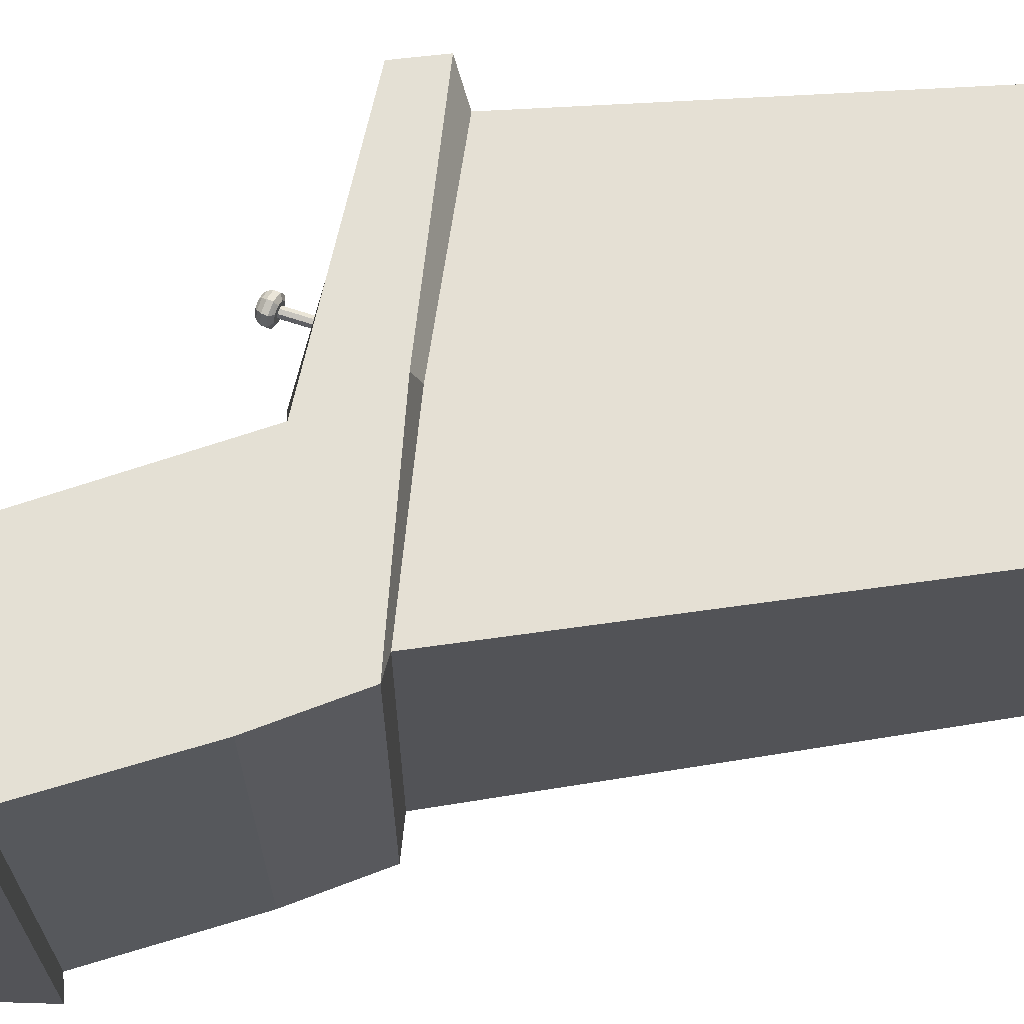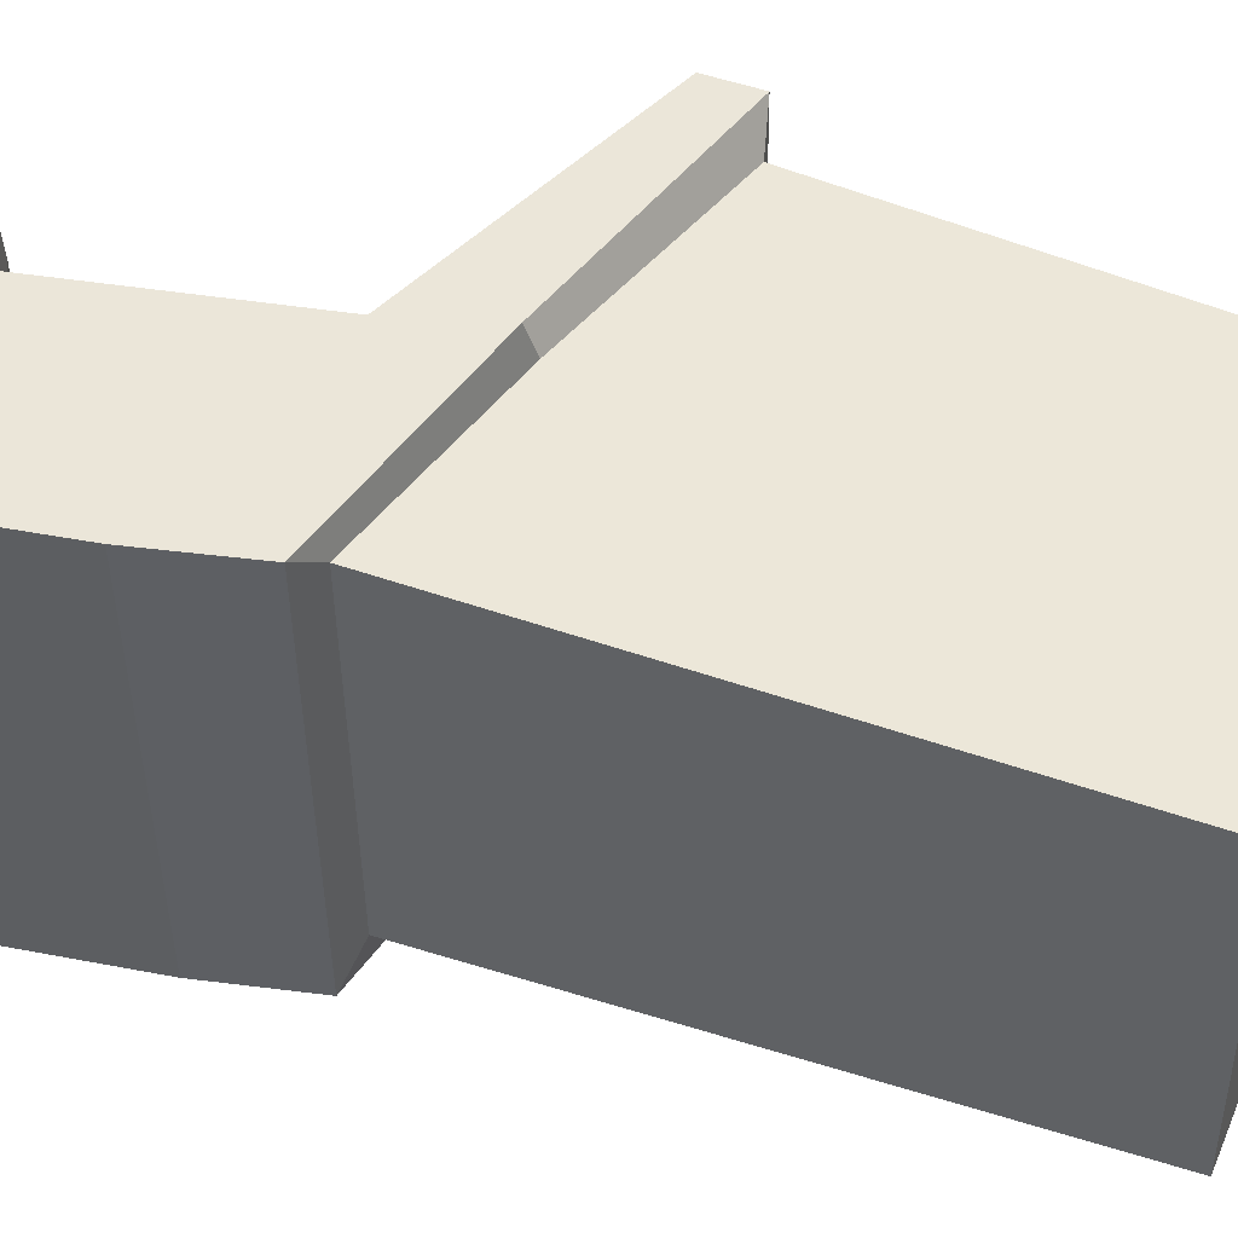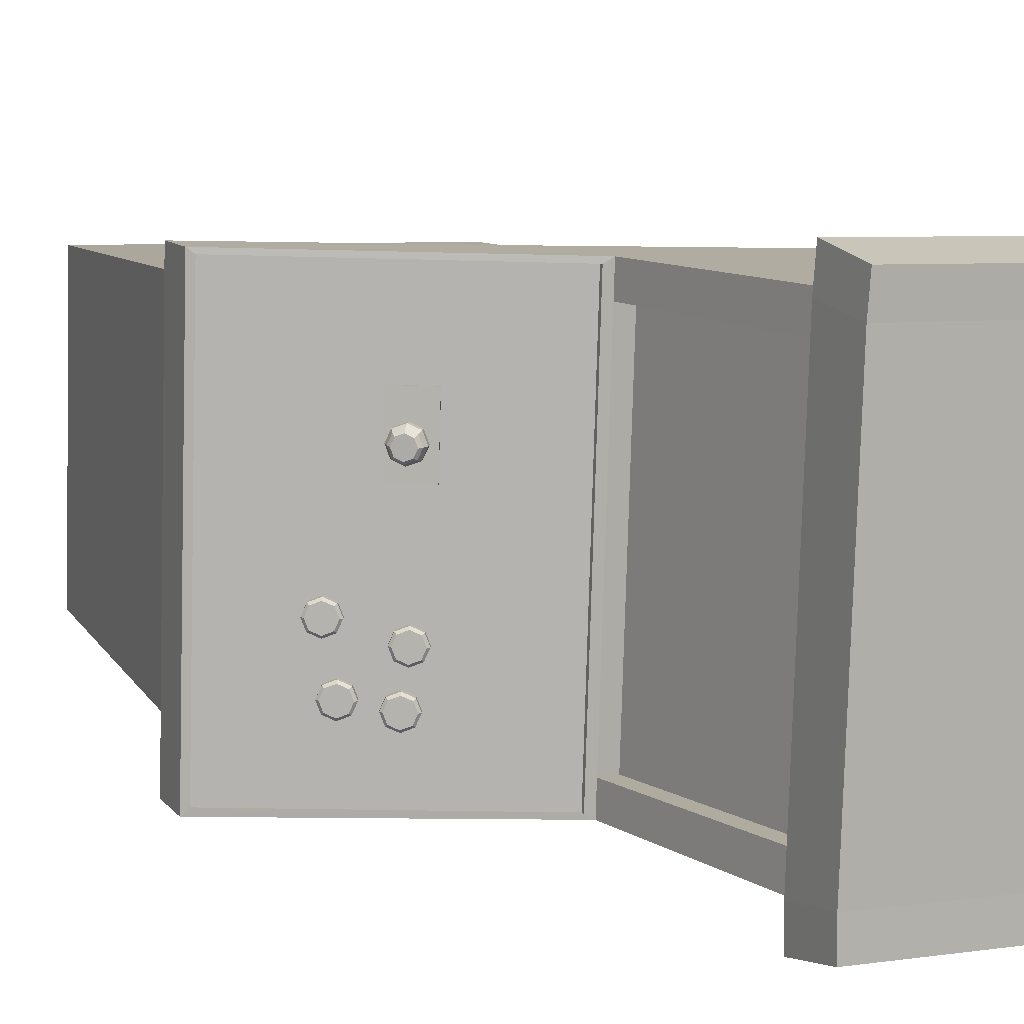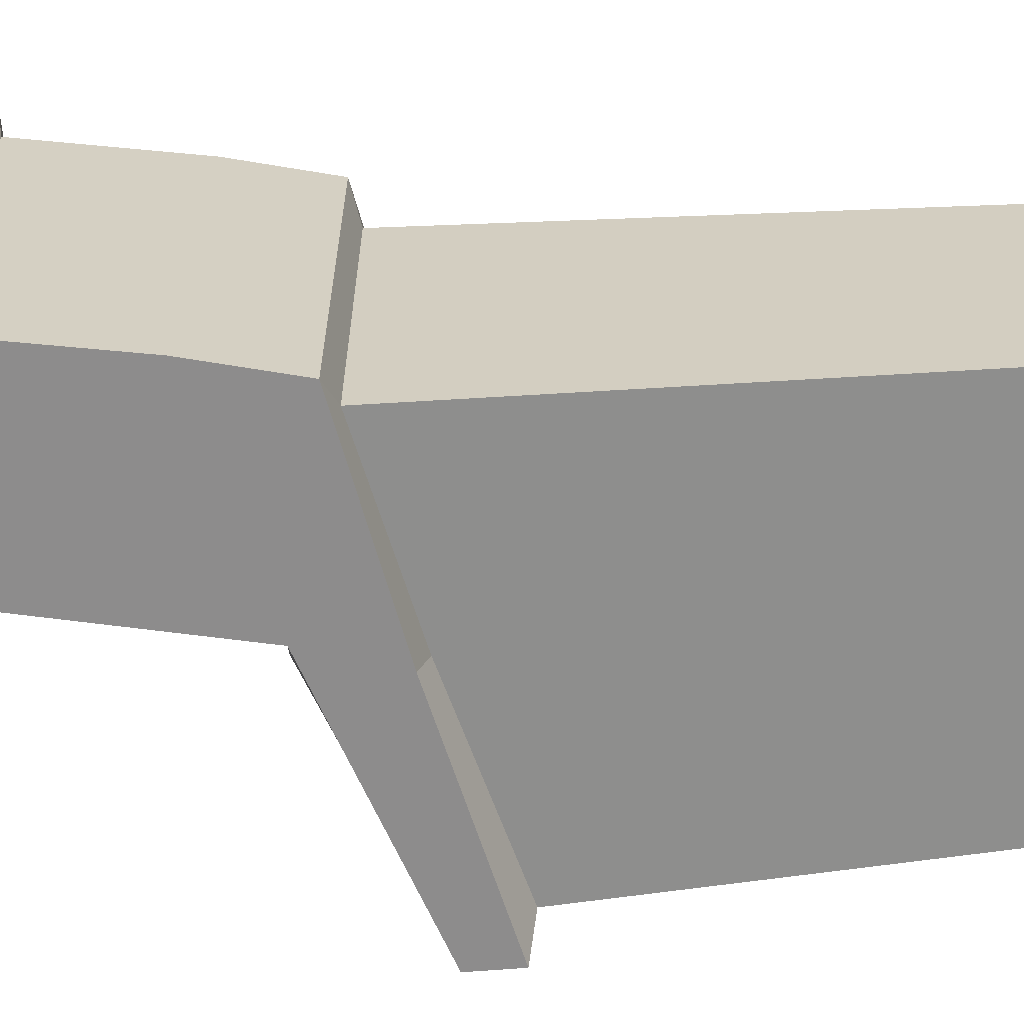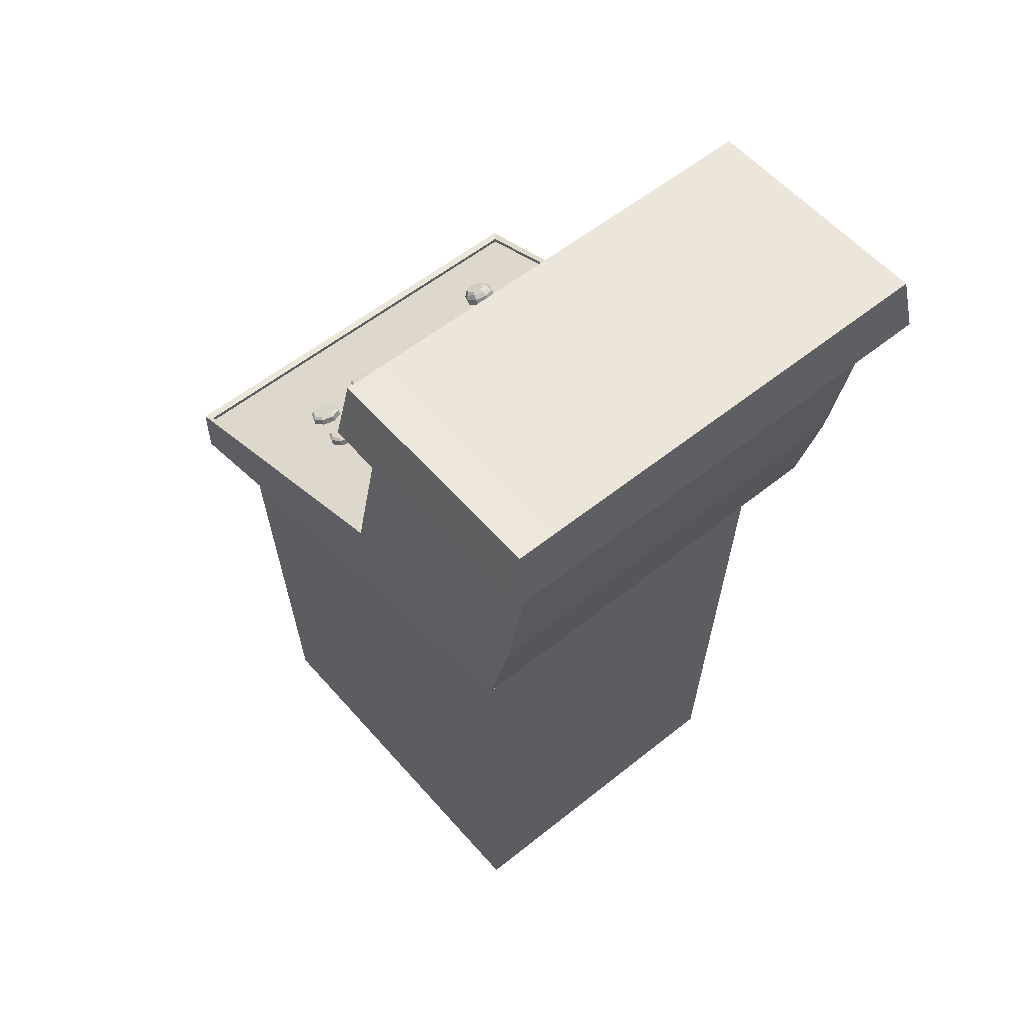
<metadata>
{"format":"obj","ext":"obj","renderer":"f3d","projection":"perspective","resolution":1024,"background":"white","views":[{"elev":64.5,"azim":-96.9,"up":"+Z"},{"elev":46.2,"azim":-67.2,"up":"+Z"},{"elev":10.7,"azim":156.9,"up":"+Z"},{"elev":-66.1,"azim":-85.4,"up":"+Z"},{"elev":55.9,"azim":-132.0,"up":"+Y"}]}
</metadata>
<code>
o game_001
v -39.34 -1.237 20.53
v -39.32 -0.6818 20.55
v -39.81 -1.237 20.52
v -39.84 -0.5544 20.54
v -39.28 -0.6699 20.59
v -39.88 -0.5425 20.57
v -39.29 -0.6079 20.58
v -39.91 -0.419 20.57
v -39.59 -1.237 20.53
v -39.59 -0.6087 20.55
v -39.59 -0.5969 20.58
v -39.62 -0.488 20.54
v -39.68 -0.2322 20.54
v -39.95 -0.2097 20.57
v -39.62 -0.488 20.57
v -39.69 -0.2097 20.58
v -39.65 -0.4918 20.54
v -39.71 -0.236 20.54
v -39.81 -1.237 20.49
v -39.83 -0.5544 20.53
v -39.34 -1.237 20.51
v -39.32 -0.6818 20.52
v -39.88 -0.5425 20.53
v -39.28 -0.6699 20.53
v -39.91 -0.419 20.53
v -39.29 -0.6079 20.53
v -39.59 -1.237 20.51
v -39.94 -0.2097 20.53
v -39.69 -0.2114 20.54
v -39.28 -0.6079 20.53
v -39.28 -0.6079 20.59
v -39.63 -0.488 20.58
v -39.63 -0.488 20.54
v -39.62 -0.4932 20.54
v -39.29 -0.6132 20.53
v -39.29 -0.6132 20.58
v -39.62 -0.4932 20.57
v -39.33 -1.237 20.14
v -39.31 -0.6818 20.12
v -39.8 -1.237 20.13
v -39.82 -0.5544 20.11
v -39.26 -0.6699 20.09
v -39.86 -0.5425 20.07
v -39.27 -0.6079 20.09
v -39.89 -0.419 20.07
v -39.57 -1.237 20.13
v -39.58 -0.6087 20.11
v -39.58 -0.5969 20.08
v -39.6 -0.488 20.12
v -39.67 -0.2322 20.12
v -39.93 -0.2097 20.07
v -39.6 -0.488 20.08
v -39.67 -0.2097 20.07
v -39.64 -0.4918 20.11
v -39.7 -0.236 20.12
v -39.8 -1.237 20.14
v -39.82 -0.5544 20.11
v -39.33 -1.237 20.17
v -39.31 -0.6818 20.15
v -39.86 -0.5425 20.11
v -39.27 -0.6699 20.15
v -39.89 -0.419 20.11
v -39.28 -0.6079 20.15
v -39.58 -1.237 20.18
v -39.93 -0.2097 20.11
v -39.67 -0.2114 20.11
v -39.27 -0.6079 20.15
v -39.26 -0.6079 20.09
v -39.61 -0.488 20.08
v -39.62 -0.488 20.11
v -39.6 -0.4932 20.12
v -39.28 -0.6131 20.15
v -39.27 -0.6131 20.09
v -39.6 -0.4932 20.08
v -39.42 -0.5593 20.19
v -39.41 -0.5616 20.18
v -39.4 -0.5671 20.17
v -39.39 -0.5727 20.18
v -39.38 -0.575 20.19
v -39.39 -0.5727 20.2
v -39.39 -0.5584 20.19
v -39.4 -0.5671 20.21
v -39.41 -0.5616 20.2
v -39.41 -0.5553 20.18
v -39.41 -0.553 20.19
v -39.4 -0.5608 20.17
v -39.38 -0.5663 20.18
v -39.38 -0.5686 20.19
v -39.38 -0.5663 20.2
v -39.4 -0.5608 20.21
v -39.41 -0.5553 20.2
v -39.48 -0.5382 20.24
v -39.47 -0.5404 20.22
v -39.46 -0.5457 20.22
v -39.45 -0.5509 20.23
v -39.44 -0.5531 20.24
v -39.45 -0.5509 20.25
v -39.46 -0.5368 20.24
v -39.46 -0.5457 20.26
v -39.47 -0.5404 20.25
v -39.47 -0.534 20.22
v -39.47 -0.5318 20.24
v -39.46 -0.5393 20.22
v -39.44 -0.5445 20.23
v -39.44 -0.5467 20.24
v -39.44 -0.5445 20.25
v -39.46 -0.5393 20.26
v -39.47 -0.534 20.25
v -39.48 -0.5335 20.38
v -39.48 -0.5363 20.38
v -39.44 -0.5542 20.38
v -39.44 -0.5569 20.38
v -39.49 -0.5335 20.47
v -39.49 -0.5363 20.47
v -39.44 -0.5542 20.47
v -39.44 -0.5569 20.47
v -39.47 -0.5459 20.43
v -39.44 -0.4737 20.43
v -39.47 -0.5467 20.42
v -39.44 -0.4746 20.42
v -39.46 -0.5487 20.42
v -39.43 -0.4766 20.42
v -39.46 -0.5507 20.42
v -39.43 -0.4786 20.42
v -39.46 -0.5516 20.43
v -39.42 -0.4795 20.43
v -39.46 -0.5507 20.43
v -39.43 -0.4786 20.43
v -39.47 -0.5487 20.43
v -39.43 -0.4766 20.44
v -39.47 -0.5467 20.43
v -39.44 -0.4746 20.43
v -39.44 -0.4704 20.44
v -39.43 -0.4771 20.45
v -39.42 -0.4843 20.44
v -39.42 -0.4876 20.43
v -39.42 -0.4852 20.42
v -39.43 -0.4785 20.41
v -39.45 -0.4681 20.43
v -39.44 -0.4714 20.42
v -39.44 -0.4828 20.44
v -39.44 -0.4869 20.44
v -39.43 -0.4703 20.43
v -39.43 -0.4913 20.44
v -39.43 -0.4936 20.43
v -39.43 -0.492 20.42
v -39.44 -0.4878 20.42
v -39.44 -0.4835 20.42
v -39.45 -0.4812 20.43
v -39.41 -0.5656 20.26
v -39.4 -0.5678 20.25
v -39.39 -0.573 20.25
v -39.38 -0.5783 20.25
v -39.37 -0.5805 20.27
v -39.38 -0.5783 20.28
v -39.38 -0.5642 20.27
v -39.39 -0.573 20.28
v -39.4 -0.5678 20.28
v -39.4 -0.5614 20.25
v -39.4 -0.5592 20.26
v -39.38 -0.5666 20.25
v -39.37 -0.5719 20.25
v -39.37 -0.5741 20.27
v -39.37 -0.5719 20.28
v -39.39 -0.5666 20.28
v -39.4 -0.5614 20.28
v -39.47 -0.5409 20.18
v -39.46 -0.5431 20.17
v -39.45 -0.5484 20.16
v -39.44 -0.5537 20.17
v -39.43 -0.5558 20.18
v -39.44 -0.5537 20.19
v -39.45 -0.5396 20.18
v -39.45 -0.5484 20.2
v -39.46 -0.5431 20.19
v -39.46 -0.5367 20.17
v -39.47 -0.5345 20.18
v -39.45 -0.542 20.16
v -39.44 -0.5473 20.17
v -39.43 -0.5495 20.18
v -39.44 -0.5473 20.19
v -39.45 -0.542 20.2
v -39.46 -0.5367 20.19
v -39.44 -0.465 20.43
v -39.44 -0.467 20.44
v -39.43 -0.4725 20.44
v -39.42 -0.4785 20.44
v -39.41 -0.4813 20.43
v -39.42 -0.4793 20.42
v -39.43 -0.4737 20.41
v -39.44 -0.4678 20.42
v -39.45 -0.474 20.43
v -39.45 -0.4774 20.42
v -39.45 -0.4764 20.44
v -39.44 -0.4831 20.45
v -39.42 -0.4902 20.44
v -39.42 -0.4936 20.43
v -39.42 -0.4912 20.42
v -39.43 -0.4845 20.41
v -39.45 -0.4776 20.43
v -39.45 -0.4804 20.42
v -39.45 -0.4796 20.44
v -39.44 -0.485 20.45
v -39.43 -0.4907 20.44
v -39.42 -0.4935 20.43
v -39.43 -0.4915 20.42
v -39.44 -0.4861 20.41
v -39.4 -0.5538 20.18
v -39.41 -0.5519 20.19
v -39.41 -0.5538 20.2
v -39.4 -0.5584 20.21
v -39.38 -0.563 20.2
v -39.38 -0.5649 20.19
v -39.38 -0.563 20.18
v -39.39 -0.5584 20.17
v -39.47 -0.5324 20.23
v -39.47 -0.5306 20.24
v -39.47 -0.5324 20.25
v -39.46 -0.5368 20.25
v -39.45 -0.5413 20.25
v -39.44 -0.5431 20.24
v -39.44 -0.5413 20.23
v -39.45 -0.5368 20.22
v -39.43 -0.4663 20.42
v -39.44 -0.4641 20.43
v -39.43 -0.4657 20.44
v -39.43 -0.4699 20.44
v -39.42 -0.4744 20.44
v -39.42 -0.4766 20.43
v -39.42 -0.475 20.42
v -39.43 -0.4708 20.42
v -39.39 -0.5598 20.25
v -39.4 -0.558 20.26
v -39.39 -0.5598 20.28
v -39.38 -0.5642 20.28
v -39.37 -0.5686 20.28
v -39.37 -0.5705 20.27
v -39.37 -0.5686 20.25
v -39.38 -0.5642 20.25
v -39.46 -0.5351 20.17
v -39.46 -0.5333 20.18
v -39.46 -0.5351 20.19
v -39.45 -0.5396 20.19
v -39.44 -0.544 20.19
v -39.43 -0.5458 20.18
v -39.44 -0.544 20.17
v -39.45 -0.5396 20.16
v -39.44 -0.4874 20.43
v -39.97 -0.2034 20.61
v -39.97 -0.2034 20.56
v -39.67 -0.2034 20.62
v -39.67 -0.2053 20.57
v -39.95 -0.2034 20.07
v -39.65 -0.2053 20.08
v -39.95 -0.2034 20.02
v -39.65 -0.2034 20.03
v -39.96 -0.1291 20.6
v -39.96 -0.1291 20.55
v -39.68 -0.1291 20.61
v -39.67 -0.131 20.56
v -39.94 -0.1291 20.08
v -39.66 -0.131 20.09
v -39.94 -0.1291 20.04
v -39.66 -0.1291 20.05
v -39.41 -0.5573 20.18
v -39.4 -0.5612 20.17
v -39.39 -0.5667 20.17
v -39.38 -0.5706 20.18
v -39.38 -0.5706 20.2
v -39.39 -0.5667 20.21
v -39.4 -0.5612 20.21
v -39.41 -0.5573 20.2
v -39.47 -0.5361 20.23
v -39.46 -0.5398 20.22
v -39.45 -0.5451 20.22
v -39.44 -0.5488 20.23
v -39.44 -0.5488 20.25
v -39.45 -0.5451 20.25
v -39.46 -0.5398 20.25
v -39.47 -0.5361 20.24
v -39.4 -0.5635 20.26
v -39.39 -0.5672 20.25
v -39.38 -0.5725 20.25
v -39.37 -0.5762 20.26
v -39.37 -0.5762 20.27
v -39.38 -0.5725 20.28
v -39.39 -0.5672 20.28
v -39.4 -0.5635 20.27
v -39.46 -0.5388 20.17
v -39.46 -0.5425 20.16
v -39.44 -0.5478 20.16
v -39.44 -0.5516 20.17
v -39.44 -0.5516 20.19
v -39.44 -0.5478 20.2
v -39.46 -0.5425 20.19
v -39.47 -0.5388 20.19
v -39.49 -0.5387 20.56
v -39.44 -0.5565 20.33
v -39.48 -0.5387 20.11
f 9 10 4 3
f 21 22 2 1
f 20 4 6 23
f 10 2 5 11
f 12 15 37 34
f 11 5 31 32
f 23 6 8 25
f 6 11 32 8
f 25 8 14 28
f 4 10 11 6
f 1 2 10 9
f 8 32 16 14
f 13 33 17 18
f 72 71 298
f 49 70 33 12
f 18 55 50 13
f 3 19 27 9
f 5 24 30 31
f 21 58 59 22
f 2 22 24 5
f 28 65 62 25
f 9 27 21 1
f 25 62 60 23
f 3 4 20 19
f 13 29 16
f 23 60 57 20
f 64 58 21 27
f 59 61 24 22
f 61 67 30 24
f 56 64 27 19
f 70 54 17 33
f 65 28 250 253
f 50 66 29 13
f 54 55 18 17
f 26 7 31 30
f 7 15 32 31
f 15 12 33 32
f 30 67 63 26
f 34 71 49 12
f 37 36 297
f 7 26 35 36
f 15 7 36 37
f 63 72 35 26
f 14 16 251 249
f 51 65 253 255
f 46 40 41 47
f 58 38 39 59
f 57 60 43 41
f 47 48 42 39
f 49 71 74 52
f 48 69 68 42
f 60 62 45 43
f 43 45 69 48
f 62 65 51 45
f 41 43 48 47
f 38 46 47 39
f 45 51 53 69
f 50 55 54 70
f 40 46 64 56
f 42 68 67 61
f 39 42 61 59
f 46 38 58 64
f 40 56 57 41
f 50 70 69 53
f 63 67 68 44
f 44 68 69 52
f 52 69 70 49
f 73 74 299
f 44 73 72 63
f 52 74 73 44
f 209 208 84 85
f 208 215 86 84
f 215 214 87 86
f 214 213 88 87
f 213 212 89 88
f 212 211 90 89
f 211 210 91 90
f 210 209 85 91
f 217 216 101 102
f 216 223 103 101
f 223 222 104 103
f 222 221 105 104
f 221 220 106 105
f 220 219 107 106
f 219 218 108 107
f 218 217 102 108
f 109 111 112 110
f 111 115 116 112
f 115 113 114 116
f 113 109 110 114
f 111 109 113 115
f 116 114 110 112
f 117 118 120 119
f 119 120 122 121
f 121 122 124 123
f 123 124 126 125
f 125 126 128 127
f 127 128 130 129
f 129 130 132 131
f 131 132 118 117
f 185 184 139 133
f 186 185 133 134
f 197 136 135 196
f 199 138 137 198
f 191 190 138 140
f 198 137 136 197
f 184 191 140 139
f 193 140 138 199
f 194 133 139 192
f 188 187 135 136
f 195 134 133 194
f 189 188 136 137
f 187 186 134 135
f 196 135 134 195
f 190 189 137 138
f 192 139 140 193
f 233 232 159 160
f 232 239 161 159
f 239 238 162 161
f 238 237 163 162
f 237 236 164 163
f 236 235 165 164
f 235 234 166 165
f 234 233 160 166
f 241 240 176 177
f 240 247 178 176
f 247 246 179 178
f 246 245 180 179
f 245 244 181 180
f 244 243 182 181
f 243 242 183 182
f 242 241 177 183
f 56 19 20 57
f 226 225 184 185
f 227 226 185 186
f 228 227 186 187
f 229 228 187 188
f 230 229 188 189
f 231 230 189 190
f 224 231 190 191
f 225 224 191 184
f 201 200 192 193
f 200 202 194 192
f 202 203 195 194
f 203 204 196 195
f 204 205 197 196
f 205 206 198 197
f 206 207 199 198
f 207 201 193 199
f 148 149 200 201
f 149 141 202 200
f 141 142 203 202
f 142 144 204 203
f 144 145 205 204
f 145 146 206 205
f 146 147 207 206
f 147 148 201 207
f 81 208 209
f 81 209 210
f 81 210 211
f 81 211 212
f 81 212 213
f 81 213 214
f 81 214 215
f 81 215 208
f 98 216 217
f 98 217 218
f 98 218 219
f 98 219 220
f 98 220 221
f 98 221 222
f 98 222 223
f 98 223 216
f 143 224 225
f 143 225 226
f 143 226 227
f 143 227 228
f 143 228 229
f 143 229 230
f 143 230 231
f 143 231 224
f 156 232 233
f 156 233 234
f 156 234 235
f 156 235 236
f 156 236 237
f 156 237 238
f 156 238 239
f 156 239 232
f 173 240 241
f 173 241 242
f 173 242 243
f 173 243 244
f 173 244 245
f 173 245 246
f 173 246 247
f 173 247 240
f 66 50 53
f 33 13 16 32
f 149 148 248
f 148 147 248
f 147 146 248
f 146 145 248
f 145 144 248
f 144 142 248
f 142 141 248
f 141 149 248
f 253 250 258 261
f 255 253 261 263
f 254 256 264 262
f 28 14 249 250
f 53 51 255 256
f 16 29 252 251
f 66 53 256 254
f 29 66 254 252
f 258 257 259 260
f 261 258 260 262
f 262 264 263 261
f 249 251 259 257
f 256 255 263 264
f 252 254 262 260
f 251 252 260 259
f 250 249 257 258
f 75 85 265
f 85 84 265
f 84 76 265
f 76 75 265
f 76 84 266
f 84 86 266
f 86 77 266
f 77 76 266
f 77 86 267
f 86 87 267
f 87 78 267
f 78 77 267
f 78 87 268
f 87 88 268
f 88 79 268
f 79 78 268
f 79 88 269
f 88 89 269
f 89 80 269
f 80 79 269
f 80 89 270
f 89 90 270
f 90 82 270
f 82 80 270
f 82 90 271
f 90 91 271
f 91 83 271
f 83 82 271
f 83 91 272
f 91 85 272
f 85 75 272
f 75 83 272
f 92 102 273
f 102 101 273
f 101 93 273
f 93 92 273
f 93 101 274
f 101 103 274
f 103 94 274
f 94 93 274
f 94 103 275
f 103 104 275
f 104 95 275
f 95 94 275
f 95 104 276
f 104 105 276
f 105 96 276
f 96 95 276
f 96 105 277
f 105 106 277
f 106 97 277
f 97 96 277
f 97 106 278
f 106 107 278
f 107 99 278
f 99 97 278
f 99 107 279
f 107 108 279
f 108 100 279
f 100 99 279
f 100 108 280
f 108 102 280
f 102 92 280
f 92 100 280
f 150 160 281
f 160 159 281
f 159 151 281
f 151 150 281
f 151 159 282
f 159 161 282
f 161 152 282
f 152 151 282
f 152 161 283
f 161 162 283
f 162 153 283
f 153 152 283
f 153 162 284
f 162 163 284
f 163 154 284
f 154 153 284
f 154 163 285
f 163 164 285
f 164 155 285
f 155 154 285
f 155 164 286
f 164 165 286
f 165 157 286
f 157 155 286
f 157 165 287
f 165 166 287
f 166 158 287
f 158 157 287
f 158 166 288
f 166 160 288
f 160 150 288
f 150 158 288
f 167 177 289
f 177 176 289
f 176 168 289
f 168 167 289
f 168 176 290
f 176 178 290
f 178 169 290
f 169 168 290
f 169 178 291
f 178 179 291
f 179 170 291
f 170 169 291
f 170 179 292
f 179 180 292
f 180 171 292
f 171 170 292
f 171 180 293
f 180 181 293
f 181 172 293
f 172 171 293
f 172 181 294
f 181 182 294
f 182 174 294
f 174 172 294
f 174 182 295
f 182 183 295
f 183 175 295
f 175 174 295
f 175 183 296
f 183 177 296
f 177 167 296
f 167 175 296
f 35 34 297
f 34 37 297
f 36 35 297
f 34 35 298
f 35 72 298
f 71 34 298
f 71 72 299
f 72 73 299
f 74 71 299

</code>
